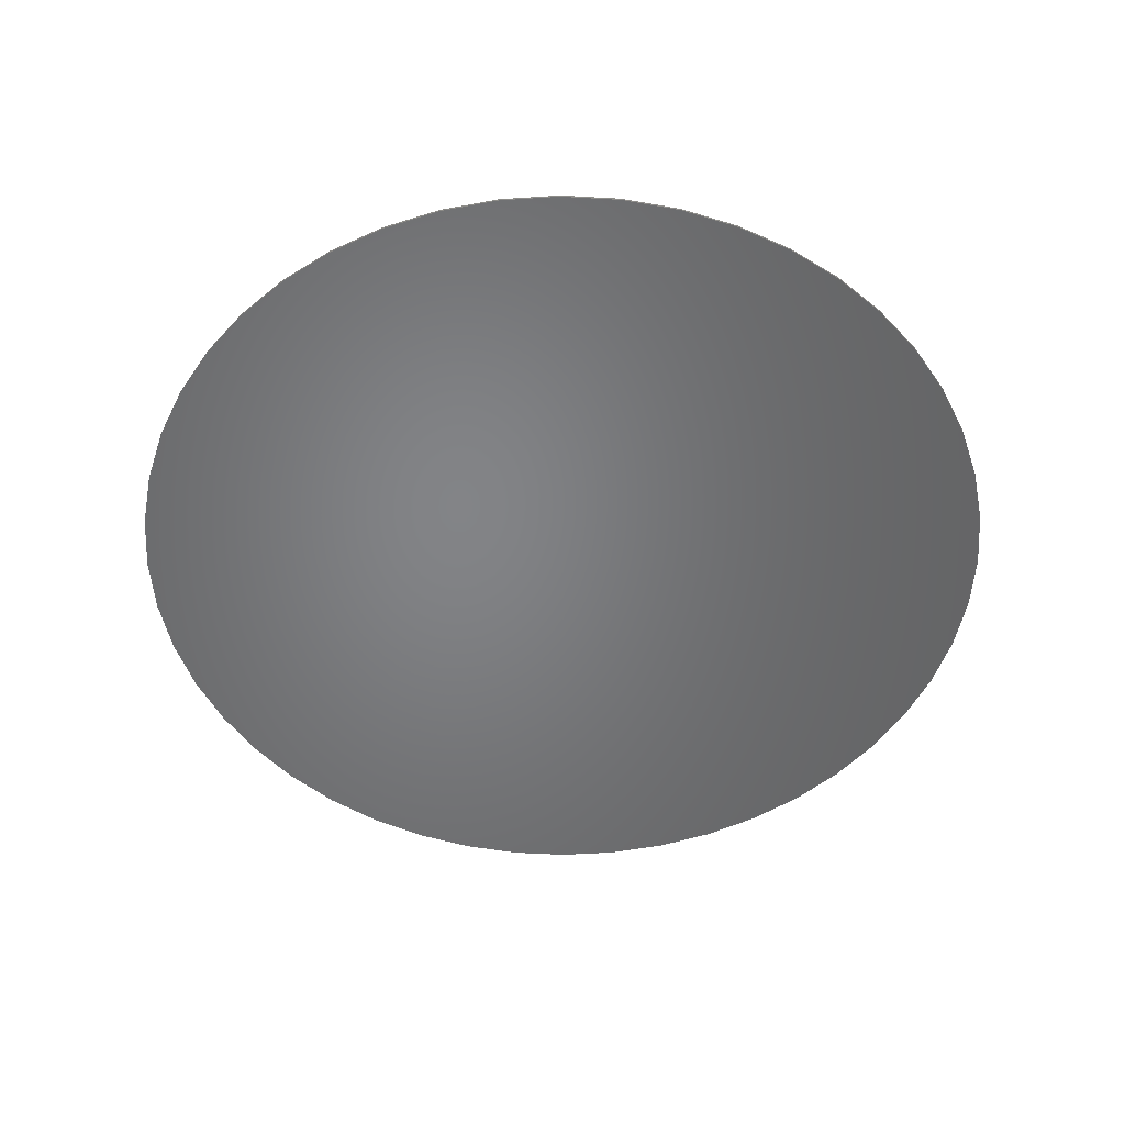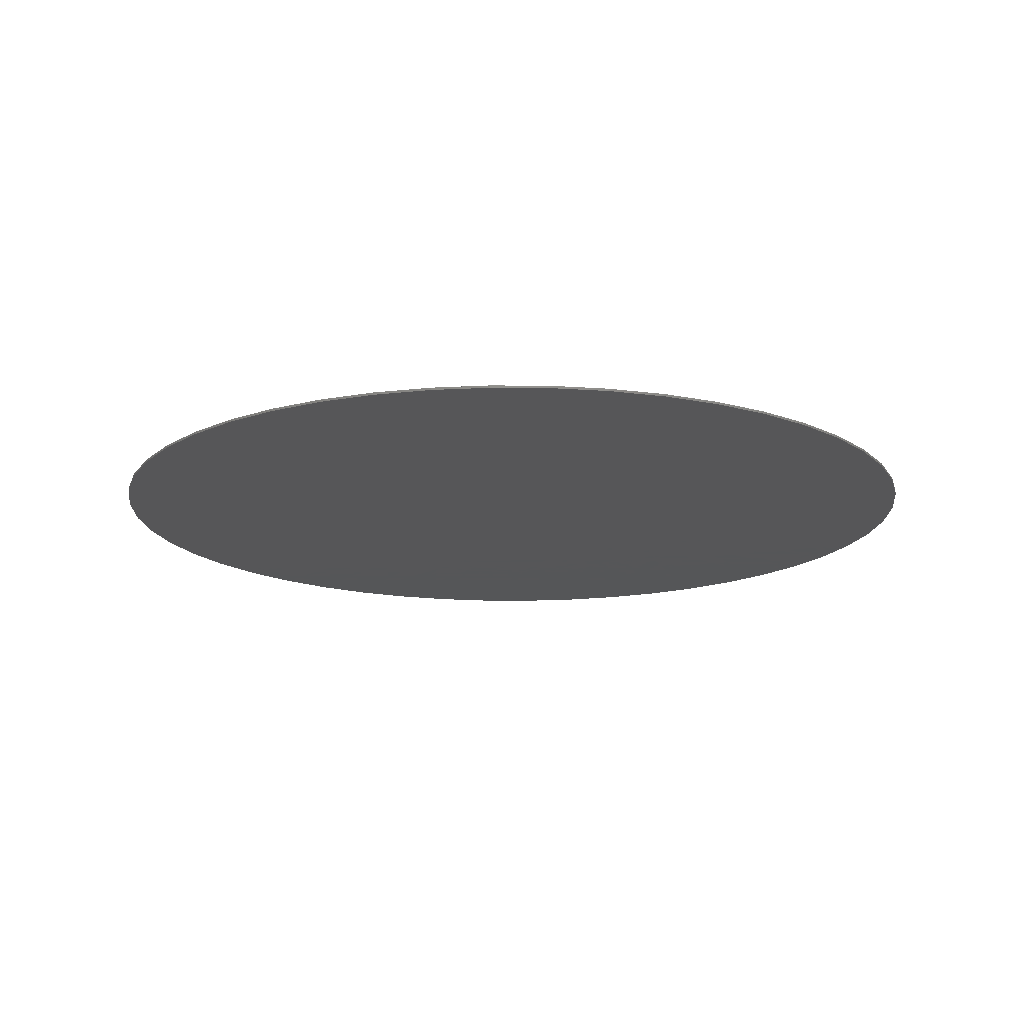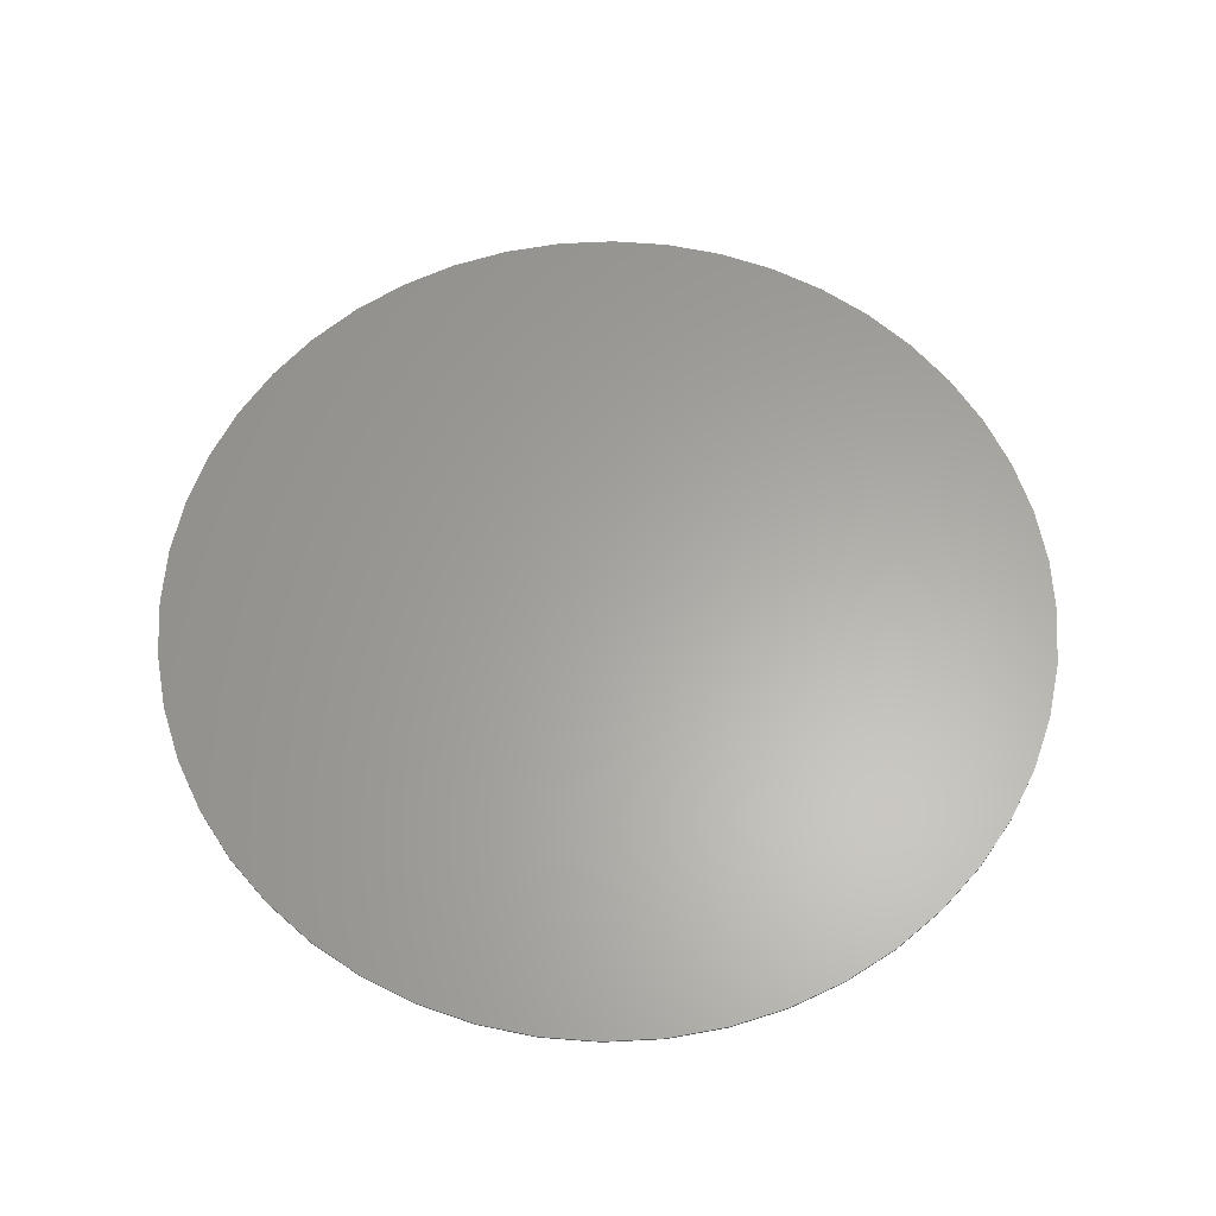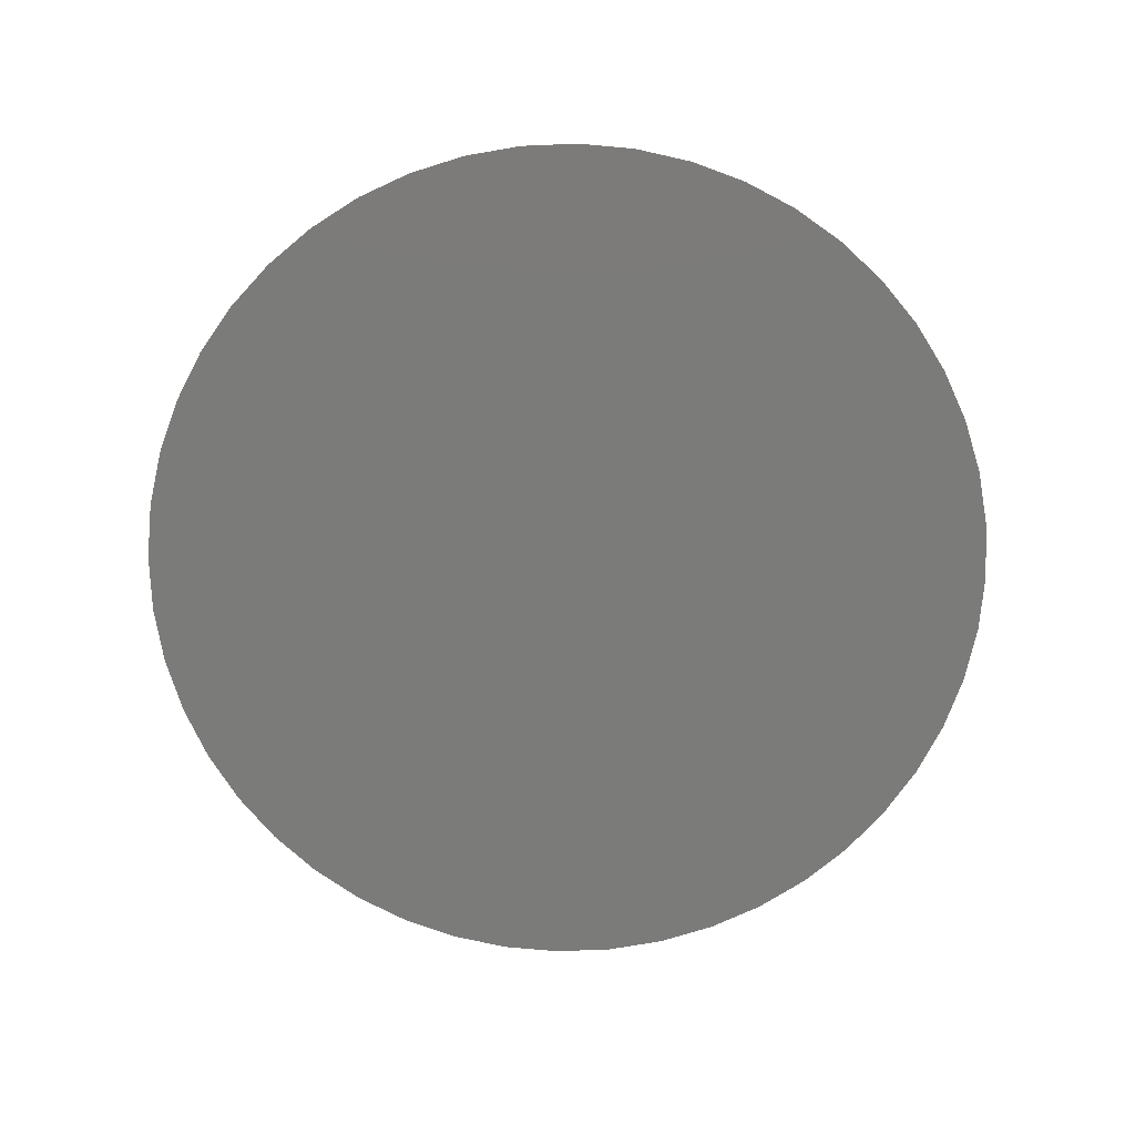
<metadata>
{"format":"stl","ext":"stl","renderer":"f3d","projection":"perspective","resolution":1024,"background":"white","views":[{"elev":-51.5,"azim":-89.7,"up":"+Y"},{"elev":-15.9,"azim":-177.3,"up":"+Y"},{"elev":62.3,"azim":105.7,"up":"+Y"},{"elev":-74.1,"azim":-113.9,"up":"+Y"}]}
</metadata>
<code>
# stl→obj: 294 verts, 584 faces
v 0 0 0
v 18.24 0 2.401
v 18.4 0 0
v 17.77 0 4.762
v 17 0 7.042
v 15.93 0 9.2
v 14.6 0 11.2
v 13.01 0 13.01
v 11.2 0 14.6
v 9.2 0 15.93
v 7.042 0 17
v 4.762 0 17.77
v 2.401 0 18.24
v 0 0 18.4
v -2.401 0 18.24
v -4.762 0 17.77
v -7.042 0 17
v -9.2 0 15.93
v -11.2 0 14.6
v -13.01 0 13.01
v -14.6 0 11.2
v -15.93 0 9.2
v -17 0 7.042
v -17.77 0 4.762
v -18.24 0 2.401
v -18.4 0 0
v -18.24 0 -2.401
v -17.77 0 -4.762
v -17 0 -7.042
v -15.93 0 -9.2
v -14.6 0 -11.2
v -13.01 0 -13.01
v -11.2 0 -14.6
v -9.2 0 -15.93
v -7.042 0 -17
v -4.762 0 -17.77
v -2.401 0 -18.24
v 0 0 -18.4
v 2.401 0 -18.24
v 4.762 0 -17.77
v 7.042 0 -17
v 9.2 0 -15.93
v 11.2 0 -14.6
v 13.01 0 -13.01
v 14.6 0 -11.2
v 15.93 0 -9.2
v 17 0 -7.042
v 17.77 0 -4.762
v 18.24 0 -2.401
v 18.24 -0.1 2.401
v 18.4 -0.1 0
v 17.77 -0.1 4.762
v 17 -0.1 7.042
v 15.93 -0.1 9.2
v 14.6 -0.1 11.2
v 13.01 -0.1 13.01
v 11.2 -0.1 14.6
v 9.2 -0.1 15.93
v 7.042 -0.1 17
v 4.762 -0.1 17.77
v 2.401 -0.1 18.24
v 0 -0.1 18.4
v -2.401 -0.1 18.24
v -4.762 -0.1 17.77
v -7.042 -0.1 17
v -9.2 -0.1 15.93
v -11.2 -0.1 14.6
v -13.01 -0.1 13.01
v -14.6 -0.1 11.2
v -15.93 -0.1 9.2
v -17 -0.1 7.042
v -17.77 -0.1 4.762
v -18.24 -0.1 2.401
v -18.4 -0.1 0
v -18.24 -0.1 -2.401
v -17.77 -0.1 -4.762
v -17 -0.1 -7.042
v -15.93 -0.1 -9.2
v -14.6 -0.1 -11.2
v -13.01 -0.1 -13.01
v -11.2 -0.1 -14.6
v -9.2 -0.1 -15.93
v -7.042 -0.1 -17
v -4.762 -0.1 -17.77
v -2.401 -0.1 -18.24
v 0 -0.1 -18.4
v 2.401 -0.1 -18.24
v 4.762 -0.1 -17.77
v 7.042 -0.1 -17
v 9.2 -0.1 -15.93
v 11.2 -0.1 -14.6
v 13.01 -0.1 -13.01
v 14.6 -0.1 -11.2
v 15.93 -0.1 -9.2
v 17 -0.1 -7.042
v 17.77 -0.1 -4.762
v 18.24 -0.1 -2.401
v 0 -0.1 0
v 4.176 -0.1 0
v 4.14 -0.1 0.545
v 4.034 -0.1 1.081
v 3.858 -0.1 1.598
v 3.616 -0.1 2.088
v 3.313 -0.1 2.542
v 2.953 -0.1 2.953
v 2.542 -0.1 3.313
v 2.088 -0.1 3.616
v 1.598 -0.1 3.858
v 1.081 -0.1 4.034
v 0.545 -0.1 4.14
v 0 -0.1 4.176
v -0.545 -0.1 4.14
v -1.081 -0.1 4.034
v -1.598 -0.1 3.858
v -2.088 -0.1 3.616
v -2.542 -0.1 3.313
v -2.953 -0.1 2.953
v -3.313 -0.1 2.542
v -3.616 -0.1 2.088
v -3.858 -0.1 1.598
v -4.034 -0.1 1.081
v -4.14 -0.1 0.545
v -4.176 -0.1 0
v -4.14 -0.1 -0.545
v -4.034 -0.1 -1.081
v -3.858 -0.1 -1.598
v -3.616 -0.1 -2.088
v -3.313 -0.1 -2.542
v -2.953 -0.1 -2.953
v -2.542 -0.1 -3.313
v -2.088 -0.1 -3.616
v -1.598 -0.1 -3.858
v -1.081 -0.1 -4.034
v -0.545 -0.1 -4.14
v 0 -0.1 -4.176
v 0.545 -0.1 -4.14
v 1.081 -0.1 -4.034
v 1.598 -0.1 -3.858
v 2.088 -0.1 -3.616
v 2.542 -0.1 -3.313
v 2.953 -0.1 -2.953
v 3.313 -0.1 -2.542
v 3.616 -0.1 -2.088
v 3.858 -0.1 -1.598
v 4.034 -0.1 -1.081
v 4.14 -0.1 -0.545
v 4.176 -0.1 4.176
v -4.176 -0.1 4.176
v -4.176 -0.1 -4.176
v 4.176 -0.1 -4.176
v 0 -0.1 11.6
v 11.6 -0.1 0
v 11.5 -0.1 1.514
v 1.514 -0.1 11.5
v 11.2 -0.1 3.002
v 3.002 -0.1 11.2
v 10.72 -0.1 4.439
v 4.439 -0.1 10.72
v 10.05 -0.1 5.8
v 5.8 -0.1 10.05
v 9.203 -0.1 7.062
v 7.062 -0.1 9.203
v 8.202 -0.1 8.202
v -11.5 -0.1 1.514
v -11.6 -0.1 0
v -1.514 -0.1 11.5
v -11.2 -0.1 3.002
v -3.002 -0.1 11.2
v -10.72 -0.1 4.439
v -4.439 -0.1 10.72
v -10.05 -0.1 5.8
v -5.8 -0.1 10.05
v -9.203 -0.1 7.062
v -7.062 -0.1 9.203
v -8.202 -0.1 8.202
v 0 -0.1 -11.6
v -11.5 -0.1 -1.514
v -1.514 -0.1 -11.5
v -11.2 -0.1 -3.002
v -3.002 -0.1 -11.2
v -10.72 -0.1 -4.439
v -4.439 -0.1 -10.72
v -10.05 -0.1 -5.8
v -5.8 -0.1 -10.05
v -9.203 -0.1 -7.062
v -7.062 -0.1 -9.203
v -8.202 -0.1 -8.202
v 11.5 -0.1 -1.514
v 1.514 -0.1 -11.5
v 11.2 -0.1 -3.002
v 3.002 -0.1 -11.2
v 10.72 -0.1 -4.439
v 4.439 -0.1 -10.72
v 10.05 -0.1 -5.8
v 5.8 -0.1 -10.05
v 9.203 -0.1 -7.062
v 7.062 -0.1 -9.203
v 8.202 -0.1 -8.202
v 17.4 -0.1 0
v 17.25 -0.1 2.271
v 16.81 -0.1 4.503
v 16.08 -0.1 6.659
v 15.07 -0.1 8.7
v 13.81 -0.1 10.59
v 12.3 -0.1 12.3
v 10.59 -0.1 13.81
v 8.7 -0.1 15.07
v 6.659 -0.1 16.08
v 4.503 -0.1 16.81
v 2.271 -0.1 17.25
v 0 -0.1 17.4
v -2.271 -0.1 17.25
v -4.503 -0.1 16.81
v -6.659 -0.1 16.08
v -8.7 -0.1 15.07
v -10.59 -0.1 13.81
v -12.3 -0.1 12.3
v -13.81 -0.1 10.59
v -15.07 -0.1 8.7
v -16.08 -0.1 6.659
v -16.81 -0.1 4.503
v -17.25 -0.1 2.271
v -17.4 -0.1 0
v -17.25 -0.1 -2.271
v -16.81 -0.1 -4.503
v -16.08 -0.1 -6.659
v -15.07 -0.1 -8.7
v -13.81 -0.1 -10.59
v -12.3 -0.1 -12.3
v -10.59 -0.1 -13.81
v -8.7 -0.1 -15.07
v -6.659 -0.1 -16.08
v -4.503 -0.1 -16.81
v -2.271 -0.1 -17.25
v 0 -0.1 -17.4
v 2.271 -0.1 -17.25
v 4.503 -0.1 -16.81
v 6.659 -0.1 -16.08
v 8.7 -0.1 -15.07
v 10.59 -0.1 -13.81
v 12.3 -0.1 -12.3
v 13.81 -0.1 -10.59
v 15.07 -0.1 -8.7
v 16.08 -0.1 -6.659
v 16.81 -0.1 -4.503
v 17.25 -0.1 -2.271
v 18 -0.1 0
v 17.85 -0.1 2.349
v 17.39 -0.1 4.658
v 16.63 -0.1 6.889
v 15.59 -0.1 9
v 14.28 -0.1 10.96
v 12.73 -0.1 12.73
v 10.96 -0.1 14.28
v 9 -0.1 15.59
v 6.889 -0.1 16.63
v 4.658 -0.1 17.39
v 2.349 -0.1 17.85
v 0 -0.1 18
v -2.349 -0.1 17.85
v -4.658 -0.1 17.39
v -6.889 -0.1 16.63
v -9 -0.1 15.59
v -10.96 -0.1 14.28
v -12.73 -0.1 12.73
v -14.28 -0.1 10.96
v -15.59 -0.1 9
v -16.63 -0.1 6.889
v -17.39 -0.1 4.658
v -17.85 -0.1 2.349
v -18 -0.1 0
v -17.85 -0.1 -2.349
v -17.39 -0.1 -4.658
v -16.63 -0.1 -6.889
v -15.59 -0.1 -9
v -14.28 -0.1 -10.96
v -12.73 -0.1 -12.73
v -10.96 -0.1 -14.28
v -9 -0.1 -15.59
v -6.889 -0.1 -16.63
v -4.658 -0.1 -17.39
v -2.349 -0.1 -17.85
v 0 -0.1 -18
v 2.349 -0.1 -17.85
v 4.658 -0.1 -17.39
v 6.889 -0.1 -16.63
v 9 -0.1 -15.59
v 10.96 -0.1 -14.28
v 12.73 -0.1 -12.73
v 14.28 -0.1 -10.96
v 15.59 -0.1 -9
v 16.63 -0.1 -6.889
v 17.39 -0.1 -4.658
v 17.85 -0.1 -2.349
f 1 2 3
f 1 4 2
f 1 5 4
f 1 6 5
f 1 7 6
f 1 8 7
f 1 9 8
f 1 10 9
f 1 11 10
f 1 12 11
f 1 13 12
f 1 14 13
f 1 15 14
f 1 16 15
f 1 17 16
f 1 18 17
f 1 19 18
f 1 20 19
f 1 21 20
f 1 22 21
f 1 23 22
f 1 24 23
f 1 25 24
f 1 26 25
f 1 27 26
f 1 28 27
f 1 29 28
f 1 30 29
f 1 31 30
f 1 32 31
f 1 33 32
f 1 34 33
f 1 35 34
f 1 36 35
f 1 37 36
f 1 38 37
f 1 39 38
f 1 40 39
f 1 41 40
f 1 42 41
f 1 43 42
f 1 44 43
f 1 45 44
f 1 46 45
f 1 47 46
f 1 48 47
f 1 49 48
f 1 3 49
f 50 51 3
f 3 2 50
f 52 50 2
f 2 4 52
f 53 52 4
f 4 5 53
f 54 53 5
f 5 6 54
f 55 54 6
f 6 7 55
f 56 55 7
f 7 8 56
f 57 56 8
f 8 9 57
f 58 57 9
f 9 10 58
f 59 58 10
f 10 11 59
f 60 59 11
f 11 12 60
f 61 60 12
f 12 13 61
f 62 61 13
f 13 14 62
f 63 62 14
f 14 15 63
f 64 63 15
f 15 16 64
f 65 64 16
f 16 17 65
f 66 65 17
f 17 18 66
f 67 66 18
f 18 19 67
f 68 67 19
f 19 20 68
f 69 68 20
f 20 21 69
f 70 69 21
f 21 22 70
f 71 70 22
f 22 23 71
f 72 71 23
f 23 24 72
f 73 72 24
f 24 25 73
f 74 73 25
f 25 26 74
f 75 74 26
f 26 27 75
f 76 75 27
f 27 28 76
f 77 76 28
f 28 29 77
f 78 77 29
f 29 30 78
f 79 78 30
f 30 31 79
f 80 79 31
f 31 32 80
f 81 80 32
f 32 33 81
f 82 81 33
f 33 34 82
f 83 82 34
f 34 35 83
f 84 83 35
f 35 36 84
f 85 84 36
f 36 37 85
f 86 85 37
f 37 38 86
f 87 86 38
f 38 39 87
f 88 87 39
f 39 40 88
f 89 88 40
f 40 41 89
f 90 89 41
f 41 42 90
f 91 90 42
f 42 43 91
f 92 91 43
f 43 44 92
f 93 92 44
f 44 45 93
f 94 93 45
f 45 46 94
f 95 94 46
f 46 47 95
f 96 95 47
f 47 48 96
f 97 96 48
f 48 49 97
f 51 97 49
f 49 3 51
f 98 99 100
f 98 100 101
f 98 101 102
f 98 102 103
f 98 103 104
f 98 104 105
f 98 105 106
f 98 106 107
f 98 107 108
f 98 108 109
f 98 109 110
f 98 110 111
f 98 111 112
f 98 112 113
f 98 113 114
f 98 114 115
f 98 115 116
f 98 116 117
f 98 117 118
f 98 118 119
f 98 119 120
f 98 120 121
f 98 121 122
f 98 122 123
f 98 123 124
f 98 124 125
f 98 125 126
f 98 126 127
f 98 127 128
f 98 128 129
f 98 129 130
f 98 130 131
f 98 131 132
f 98 132 133
f 98 133 134
f 98 134 135
f 98 135 136
f 98 136 137
f 98 137 138
f 98 138 139
f 98 139 140
f 98 140 141
f 98 141 142
f 98 142 143
f 98 143 144
f 98 144 145
f 98 145 146
f 98 146 99
f 100 99 147
f 101 100 147
f 102 101 147
f 103 102 147
f 104 103 147
f 105 104 147
f 106 105 147
f 107 106 147
f 108 107 147
f 109 108 147
f 110 109 147
f 111 110 147
f 112 111 148
f 113 112 148
f 114 113 148
f 115 114 148
f 116 115 148
f 117 116 148
f 118 117 148
f 119 118 148
f 120 119 148
f 121 120 148
f 122 121 148
f 123 122 148
f 124 123 149
f 125 124 149
f 126 125 149
f 127 126 149
f 128 127 149
f 129 128 149
f 130 129 149
f 131 130 149
f 132 131 149
f 133 132 149
f 134 133 149
f 135 134 149
f 136 135 150
f 137 136 150
f 138 137 150
f 139 138 150
f 140 139 150
f 141 140 150
f 142 141 150
f 143 142 150
f 144 143 150
f 145 144 150
f 146 145 150
f 99 146 150
f 151 152 153
f 153 154 151
f 154 153 155
f 155 156 154
f 156 155 157
f 157 158 156
f 158 157 159
f 159 160 158
f 160 159 161
f 161 162 160
f 162 161 163
f 151 164 165
f 164 151 166
f 166 167 164
f 167 166 168
f 168 169 167
f 169 168 170
f 170 171 169
f 171 170 172
f 172 173 171
f 173 172 174
f 174 175 173
f 176 165 177
f 177 178 176
f 178 177 179
f 179 180 178
f 180 179 181
f 181 182 180
f 182 181 183
f 183 184 182
f 184 183 185
f 185 186 184
f 186 185 187
f 176 188 152
f 188 176 189
f 189 190 188
f 190 189 191
f 191 192 190
f 192 191 193
f 193 194 192
f 194 193 195
f 195 196 194
f 196 195 197
f 197 198 196
f 199 200 153
f 153 152 199
f 200 201 155
f 155 153 200
f 201 202 157
f 157 155 201
f 202 203 159
f 159 157 202
f 203 204 161
f 161 159 203
f 204 205 163
f 163 161 204
f 205 206 162
f 162 163 205
f 206 207 160
f 160 162 206
f 207 208 158
f 158 160 207
f 208 209 156
f 156 158 208
f 209 210 154
f 154 156 209
f 210 211 151
f 151 154 210
f 211 212 166
f 166 151 211
f 212 213 168
f 168 166 212
f 213 214 170
f 170 168 213
f 214 215 172
f 172 170 214
f 215 216 174
f 174 172 215
f 216 217 175
f 175 174 216
f 217 218 173
f 173 175 217
f 218 219 171
f 171 173 218
f 219 220 169
f 169 171 219
f 220 221 167
f 167 169 220
f 221 222 164
f 164 167 221
f 222 223 165
f 165 164 222
f 223 224 177
f 177 165 223
f 224 225 179
f 179 177 224
f 225 226 181
f 181 179 225
f 226 227 183
f 183 181 226
f 227 228 185
f 185 183 227
f 228 229 187
f 187 185 228
f 229 230 186
f 186 187 229
f 230 231 184
f 184 186 230
f 231 232 182
f 182 184 231
f 232 233 180
f 180 182 232
f 233 234 178
f 178 180 233
f 234 235 176
f 176 178 234
f 235 236 189
f 189 176 235
f 236 237 191
f 191 189 236
f 237 238 193
f 193 191 237
f 238 239 195
f 195 193 238
f 239 240 197
f 197 195 239
f 240 241 198
f 198 197 240
f 241 242 196
f 196 198 241
f 242 243 194
f 194 196 242
f 243 244 192
f 192 194 243
f 244 245 190
f 190 192 244
f 245 246 188
f 188 190 245
f 246 199 152
f 152 188 246
f 247 248 200
f 200 199 247
f 248 249 201
f 201 200 248
f 249 250 202
f 202 201 249
f 250 251 203
f 203 202 250
f 251 252 204
f 204 203 251
f 252 253 205
f 205 204 252
f 253 254 206
f 206 205 253
f 254 255 207
f 207 206 254
f 255 256 208
f 208 207 255
f 256 257 209
f 209 208 256
f 257 258 210
f 210 209 257
f 258 259 211
f 211 210 258
f 259 260 212
f 212 211 259
f 260 261 213
f 213 212 260
f 261 262 214
f 214 213 261
f 262 263 215
f 215 214 262
f 263 264 216
f 216 215 263
f 264 265 217
f 217 216 264
f 265 266 218
f 218 217 265
f 266 267 219
f 219 218 266
f 267 268 220
f 220 219 267
f 268 269 221
f 221 220 268
f 269 270 222
f 222 221 269
f 270 271 223
f 223 222 270
f 271 272 224
f 224 223 271
f 272 273 225
f 225 224 272
f 273 274 226
f 226 225 273
f 274 275 227
f 227 226 274
f 275 276 228
f 228 227 275
f 276 277 229
f 229 228 276
f 277 278 230
f 230 229 277
f 278 279 231
f 231 230 278
f 279 280 232
f 232 231 279
f 280 281 233
f 233 232 280
f 281 282 234
f 234 233 281
f 282 283 235
f 235 234 282
f 283 284 236
f 236 235 283
f 284 285 237
f 237 236 284
f 285 286 238
f 238 237 285
f 286 287 239
f 239 238 286
f 287 288 240
f 240 239 287
f 288 289 241
f 241 240 288
f 289 290 242
f 242 241 289
f 290 291 243
f 243 242 290
f 291 292 244
f 244 243 291
f 292 293 245
f 245 244 292
f 293 294 246
f 246 245 293
f 294 247 199
f 199 246 294
f 51 50 248
f 248 247 51
f 50 52 249
f 249 248 50
f 52 53 250
f 250 249 52
f 53 54 251
f 251 250 53
f 54 55 252
f 252 251 54
f 55 56 253
f 253 252 55
f 56 57 254
f 254 253 56
f 57 58 255
f 255 254 57
f 58 59 256
f 256 255 58
f 59 60 257
f 257 256 59
f 60 61 258
f 258 257 60
f 61 62 259
f 259 258 61
f 62 63 260
f 260 259 62
f 63 64 261
f 261 260 63
f 64 65 262
f 262 261 64
f 65 66 263
f 263 262 65
f 66 67 264
f 264 263 66
f 67 68 265
f 265 264 67
f 68 69 266
f 266 265 68
f 69 70 267
f 267 266 69
f 70 71 268
f 268 267 70
f 71 72 269
f 269 268 71
f 72 73 270
f 270 269 72
f 73 74 271
f 271 270 73
f 74 75 272
f 272 271 74
f 75 76 273
f 273 272 75
f 76 77 274
f 274 273 76
f 77 78 275
f 275 274 77
f 78 79 276
f 276 275 78
f 79 80 277
f 277 276 79
f 80 81 278
f 278 277 80
f 81 82 279
f 279 278 81
f 82 83 280
f 280 279 82
f 83 84 281
f 281 280 83
f 84 85 282
f 282 281 84
f 85 86 283
f 283 282 85
f 86 87 284
f 284 283 86
f 87 88 285
f 285 284 87
f 88 89 286
f 286 285 88
f 89 90 287
f 287 286 89
f 90 91 288
f 288 287 90
f 91 92 289
f 289 288 91
f 92 93 290
f 290 289 92
f 93 94 291
f 291 290 93
f 94 95 292
f 292 291 94
f 95 96 293
f 293 292 95
f 96 97 294
f 294 293 96
f 97 51 247
f 247 294 97
f 152 147 99
f 152 151 147
f 151 111 147
f 151 148 111
f 151 165 148
f 165 123 148
f 165 149 123
f 165 176 149
f 176 135 149
f 176 150 135
f 176 152 150
f 152 99 150

</code>
